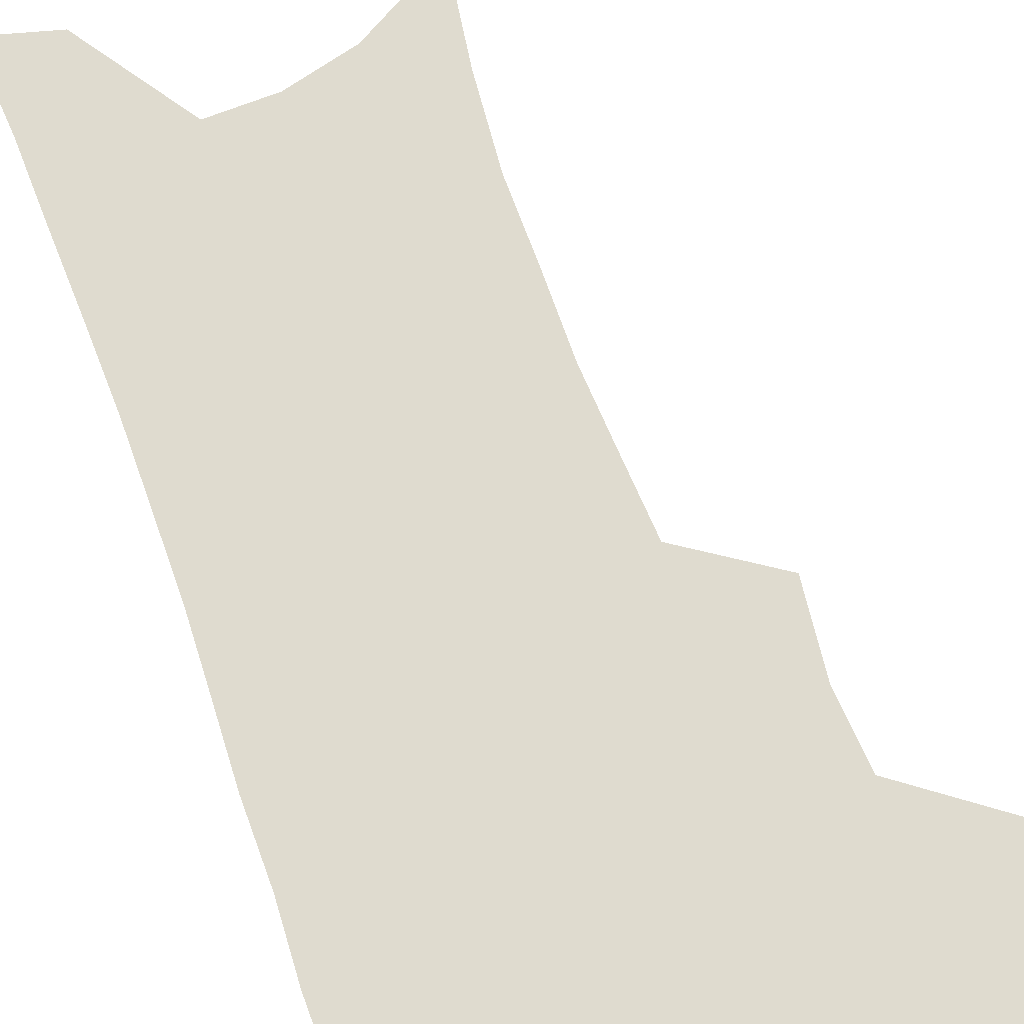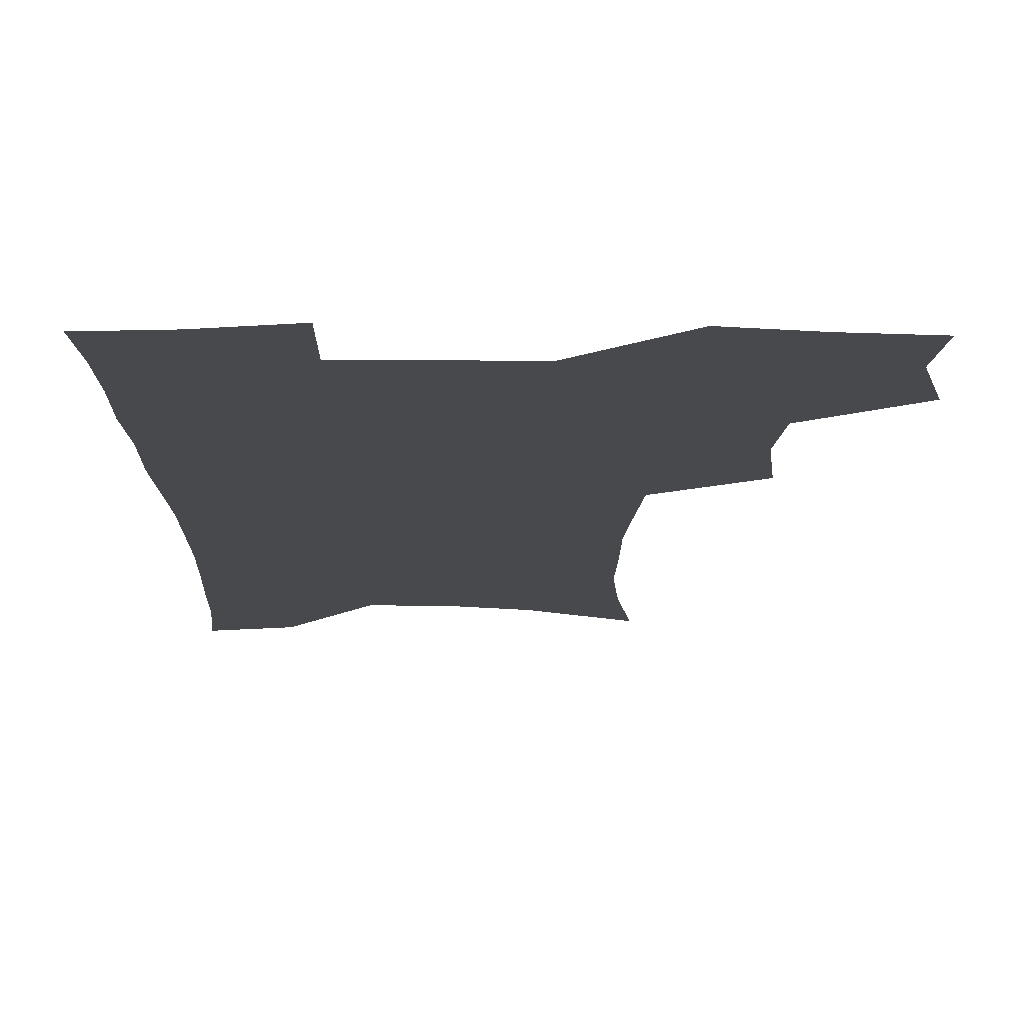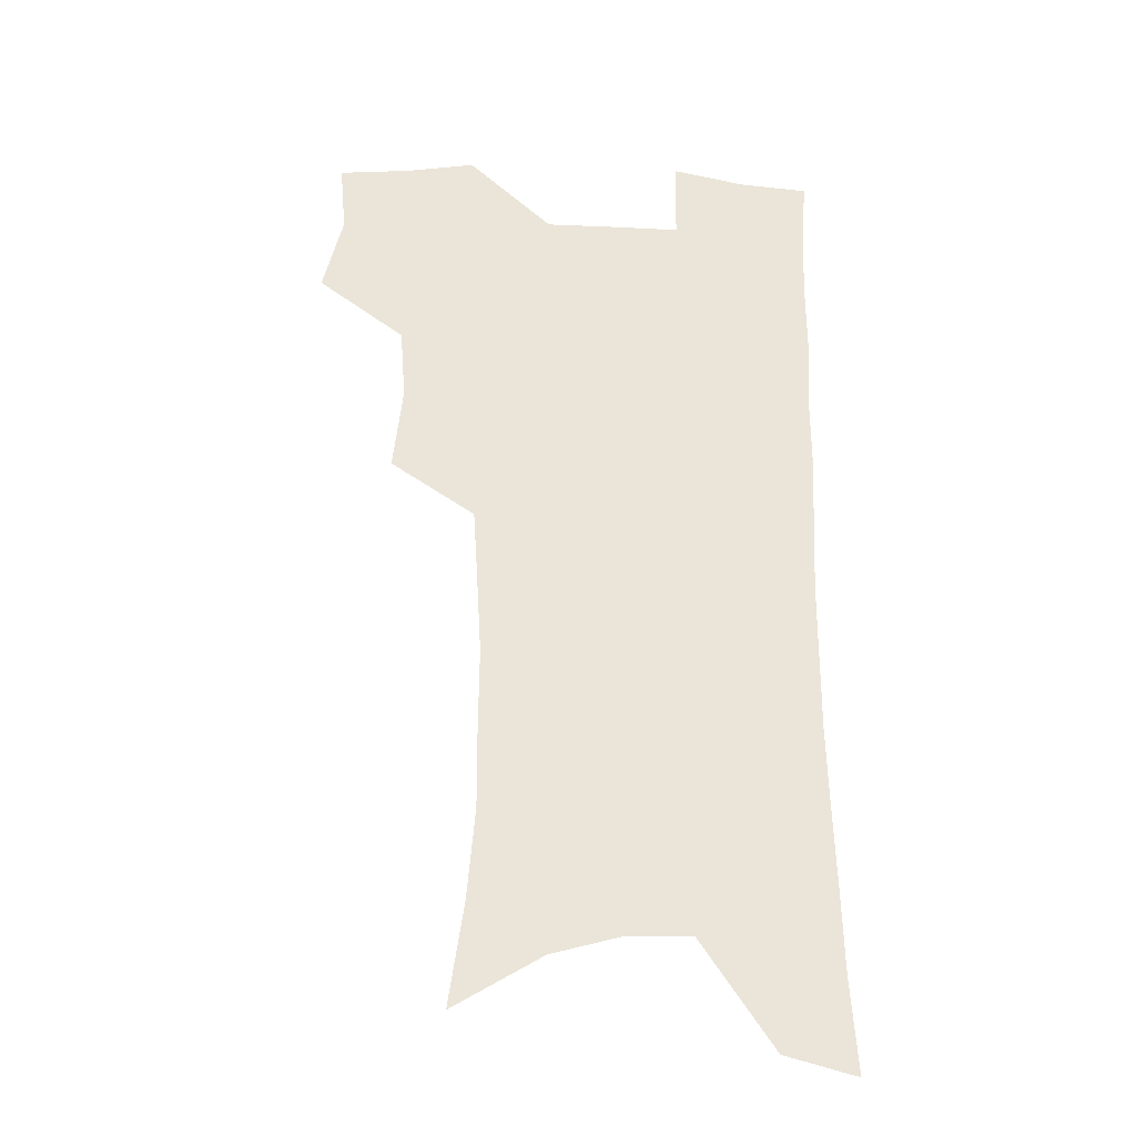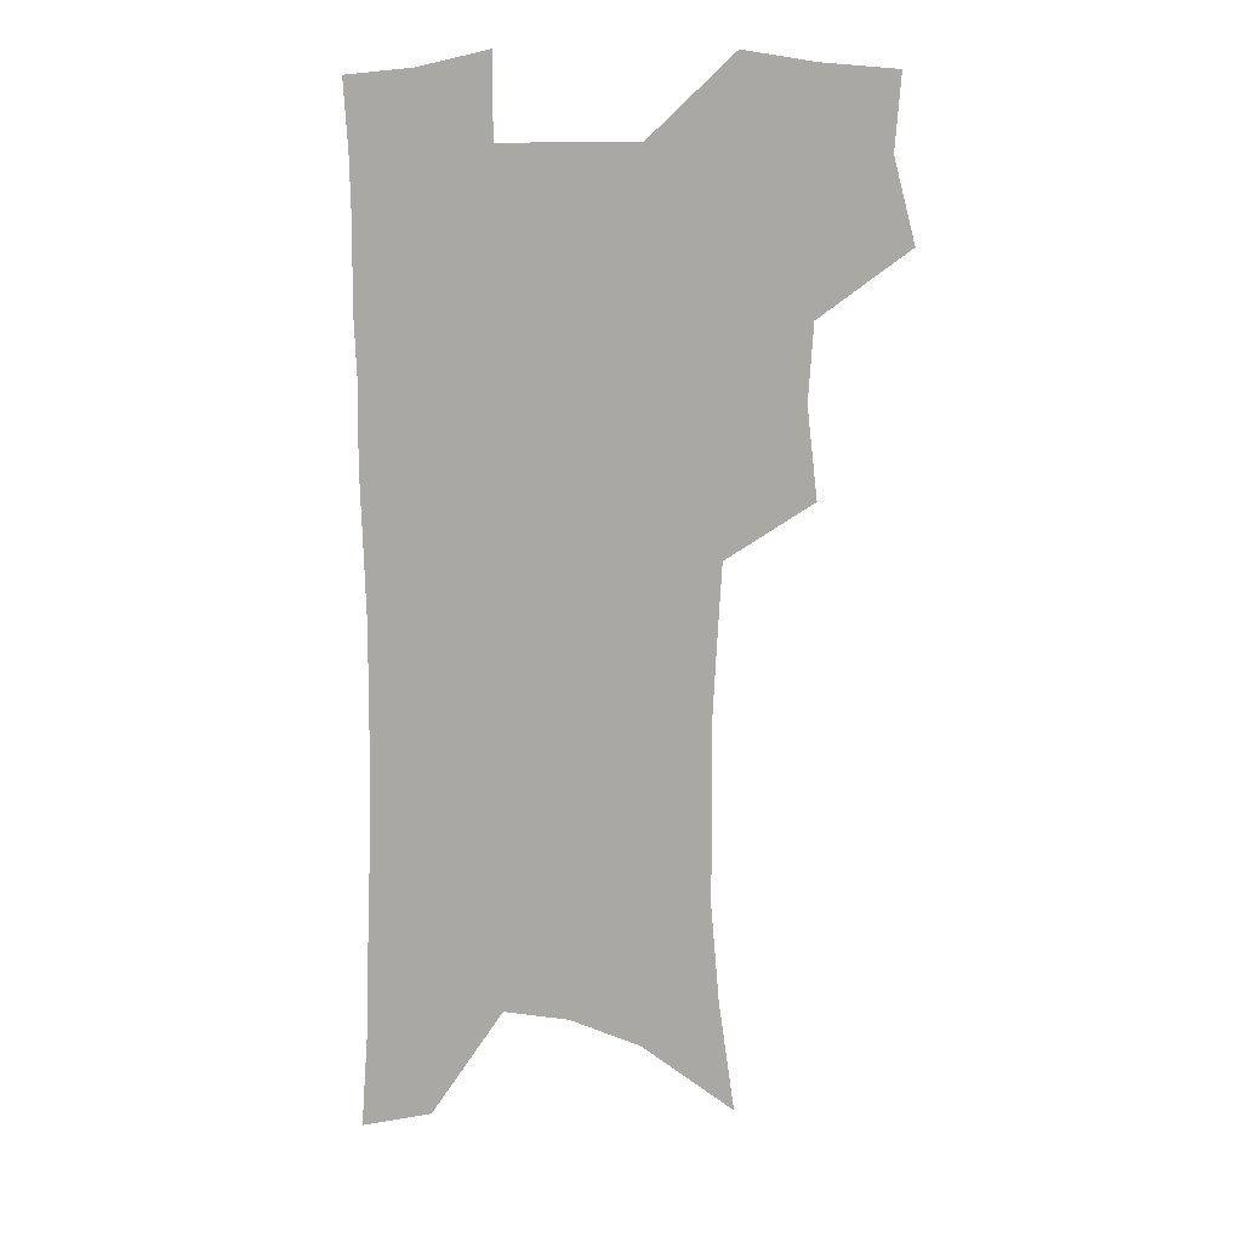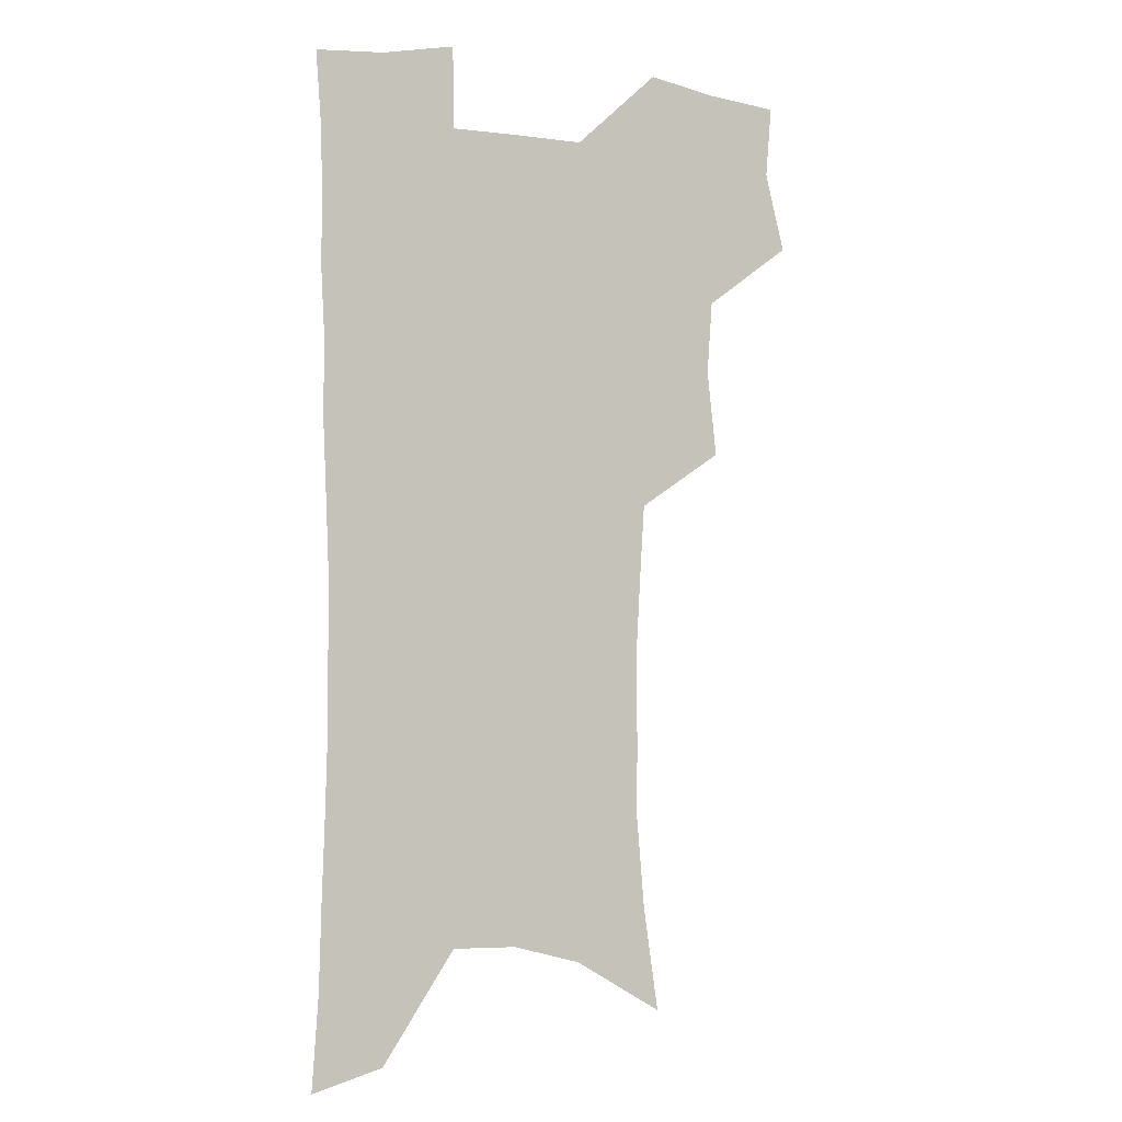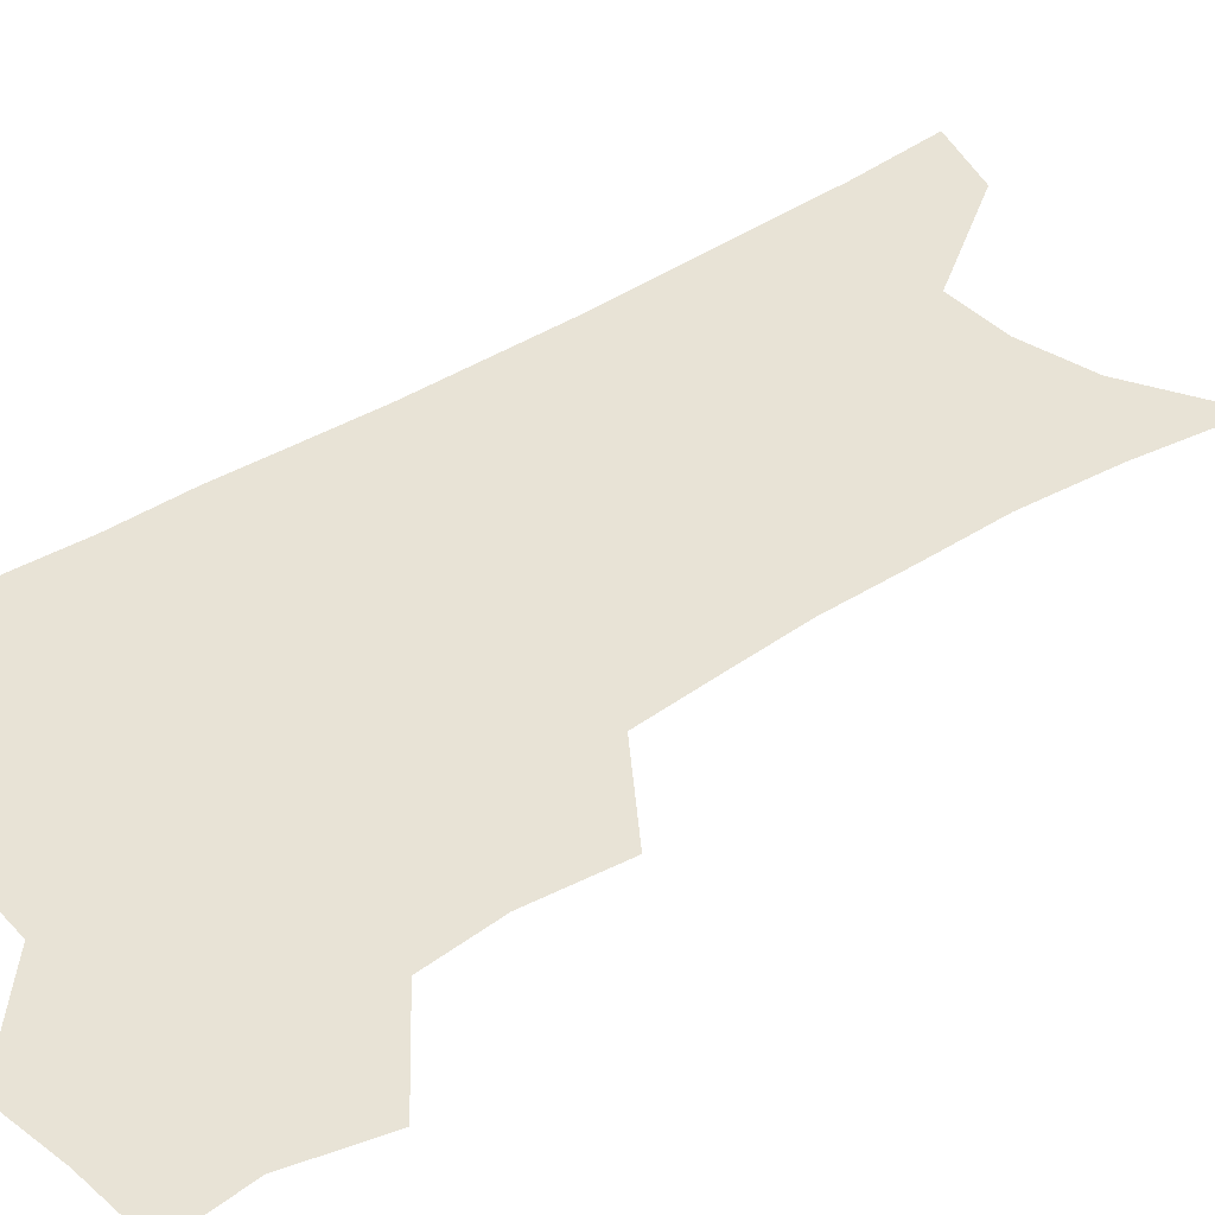
<metadata>
{"format":"obj","ext":"obj","renderer":"f3d","projection":"perspective","resolution":1024,"background":"white","views":[{"elev":70.3,"azim":160.2,"up":"+Z"},{"elev":-12.1,"azim":179.3,"up":"+Z"},{"elev":-29.3,"azim":-3.9,"up":"+Y"},{"elev":9.6,"azim":-164.2,"up":"+Y"},{"elev":-2.7,"azim":154.3,"up":"+Y"},{"elev":41.6,"azim":-127.9,"up":"+Z"}]}
</metadata>
<code>
v 476.8 502.6 0
v 484.9 534.5 0
v 482.5 563.1 0
v 510.3 412.6 0
v 514.2 447.4 0
v 512.1 476.8 0
v 518.2 508.9 0
v 515.5 536.8 0
v 511.8 565.9 0
v 538.9 181.5 0
v 545 223.6 0
v 548.2 261.1 0
v 548.1 293.4 0
v 548.4 327.8 0
v 546.6 358.9 0
v 544.7 389.8 0
v 546.6 423.5 0
v 545.7 452.6 0
v 546.8 482.3 0
v 546.9 510.5 0
v 544.7 538.9 0
v 540.1 570.8 0
v 575.2 203.2 0
v 576.9 239.3 0
v 577.1 272.2 0
v 576.2 303.3 0
v 576.5 336.8 0
v 576.1 368.2 0
v 575.6 398.3 0
v 574.9 427 0
v 574.9 455.6 0
v 575.5 483.8 0
v 576.4 511.4 0
v 574.6 539.3 0
v 603.5 210.9 0
v 603.3 243.8 0
v 603.4 278.2 0
v 603 309.8 0
v 602.6 340.4 0
v 602.5 370.6 0
v 602.5 401.4 0
v 602.8 430.5 0
v 603.1 458.1 0
v 603.1 484.7 0
v 603.4 511.9 0
v 603 539.5 0
v 630.1 211.7 0
v 629.2 247.4 0
v 628.7 279.8 0
v 628.4 310.8 0
v 628.1 341.7 0
v 628.6 369 0
v 628.3 401.7 0
v 628.9 429.7 0
v 629.1 457.9 0
v 630.2 484.3 0
v 630.6 512 0
v 631 539.2 0
v 631.3 572.5 0
v 659.9 167.5 0
v 657 207.2 0
v 655.5 242.7 0
v 654.4 276.2 0
v 654.6 306.7 0
v 653.6 339.2 0
v 654.7 367.7 0
v 656.2 396.2 0
v 655.5 427.4 0
v 656.7 455.1 0
v 657.6 482.9 0
v 657.6 511.1 0
v 658.8 538.2 0
v 661.4 566.4 0
v 688.9 159.7 0
v 686.2 197.6 0
v 685.3 231.5 0
v 684 265.2 0
v 683.1 297.9 0
v 683.1 329.4 0
v 683.1 360.5 0
v 684.3 390.5 0
v 685.5 420.3 0
v 685.3 451.2 0
v 686.7 479.6 0
v 686.5 508.9 0
v 687.3 536.7 0
v 689.3 564.2 0
f 6 7 1
f 1 7 2
f 7 8 2
f 2 8 3
f 8 9 3
f 16 17 4
f 4 17 5
f 17 18 5
f 5 18 6
f 18 19 6
f 6 19 7
f 19 20 7
f 7 20 8
f 20 21 8
f 8 21 9
f 21 22 9
f 10 23 11
f 23 24 11
f 11 24 12
f 24 25 12
f 12 25 13
f 25 26 13
f 13 26 14
f 26 27 14
f 14 27 15
f 27 28 15
f 15 28 16
f 28 29 16
f 16 29 17
f 29 30 17
f 17 30 18
f 30 31 18
f 18 31 19
f 31 32 19
f 19 32 20
f 32 33 20
f 20 33 21
f 33 34 21
f 21 34 22
f 23 35 24
f 35 36 24
f 24 36 25
f 36 37 25
f 25 37 26
f 37 38 26
f 26 38 27
f 38 39 27
f 27 39 28
f 39 40 28
f 28 40 29
f 40 41 29
f 29 41 30
f 41 42 30
f 30 42 31
f 42 43 31
f 31 43 32
f 43 44 32
f 32 44 33
f 44 45 33
f 33 45 34
f 45 46 34
f 35 47 36
f 47 48 36
f 36 48 37
f 48 49 37
f 37 49 38
f 49 50 38
f 38 50 39
f 50 51 39
f 39 51 40
f 51 52 40
f 40 52 41
f 52 53 41
f 41 53 42
f 53 54 42
f 42 54 43
f 54 55 43
f 43 55 44
f 55 56 44
f 44 56 45
f 56 57 45
f 45 57 46
f 57 58 46
f 60 61 47
f 47 61 48
f 61 62 48
f 48 62 49
f 62 63 49
f 49 63 50
f 63 64 50
f 50 64 51
f 64 65 51
f 51 65 52
f 65 66 52
f 52 66 53
f 66 67 53
f 53 67 54
f 67 68 54
f 54 68 55
f 68 69 55
f 55 69 56
f 69 70 56
f 56 70 57
f 70 71 57
f 57 71 58
f 71 72 58
f 58 72 59
f 72 73 59
f 60 74 61
f 74 75 61
f 61 75 62
f 75 76 62
f 62 76 63
f 76 77 63
f 63 77 64
f 77 78 64
f 64 78 65
f 78 79 65
f 65 79 66
f 79 80 66
f 66 80 67
f 80 81 67
f 67 81 68
f 81 82 68
f 68 82 69
f 82 83 69
f 69 83 70
f 83 84 70
f 70 84 71
f 84 85 71
f 71 85 72
f 85 86 72
f 72 86 73
f 86 87 73

</code>
